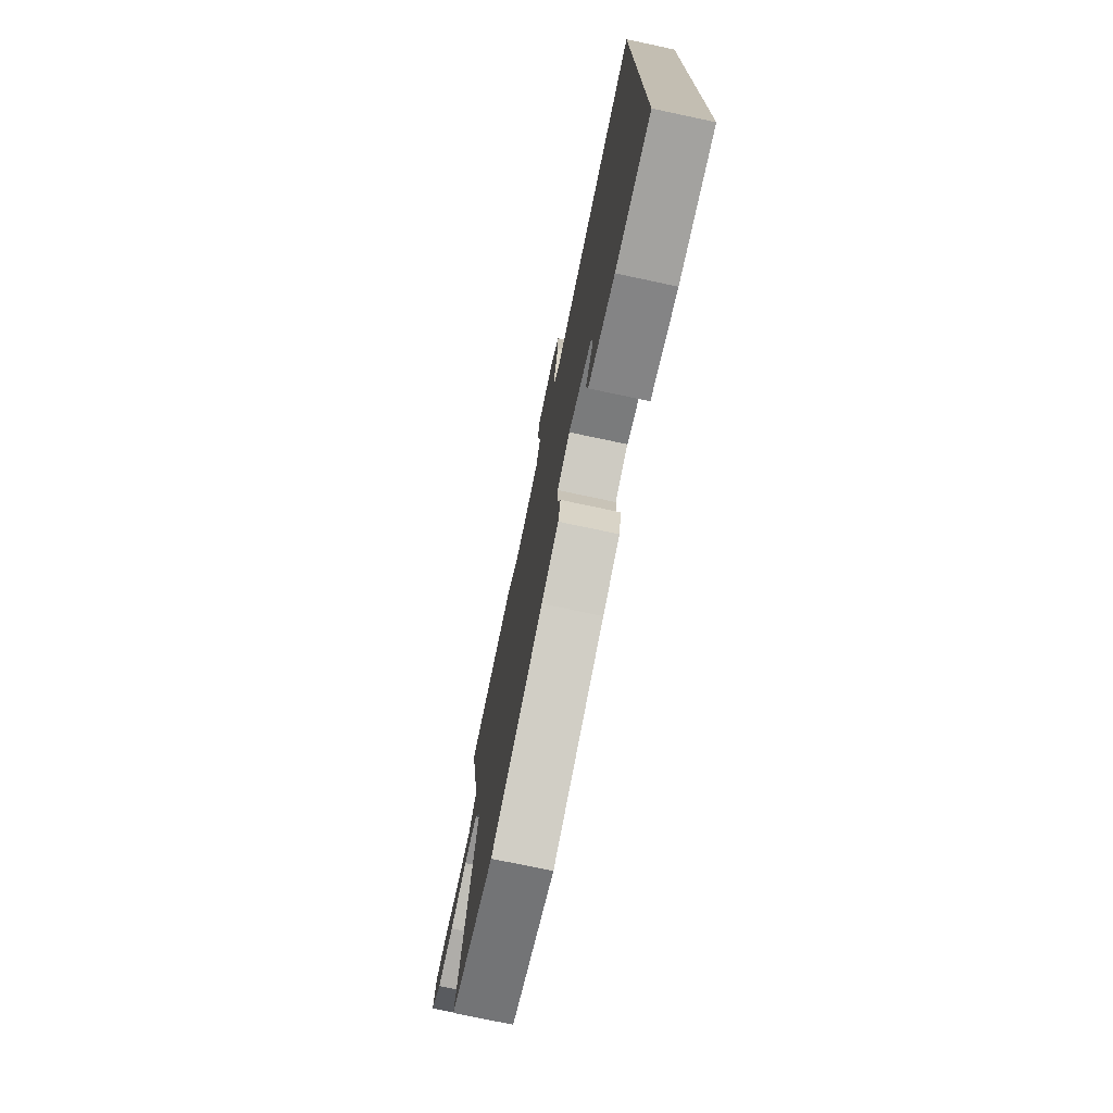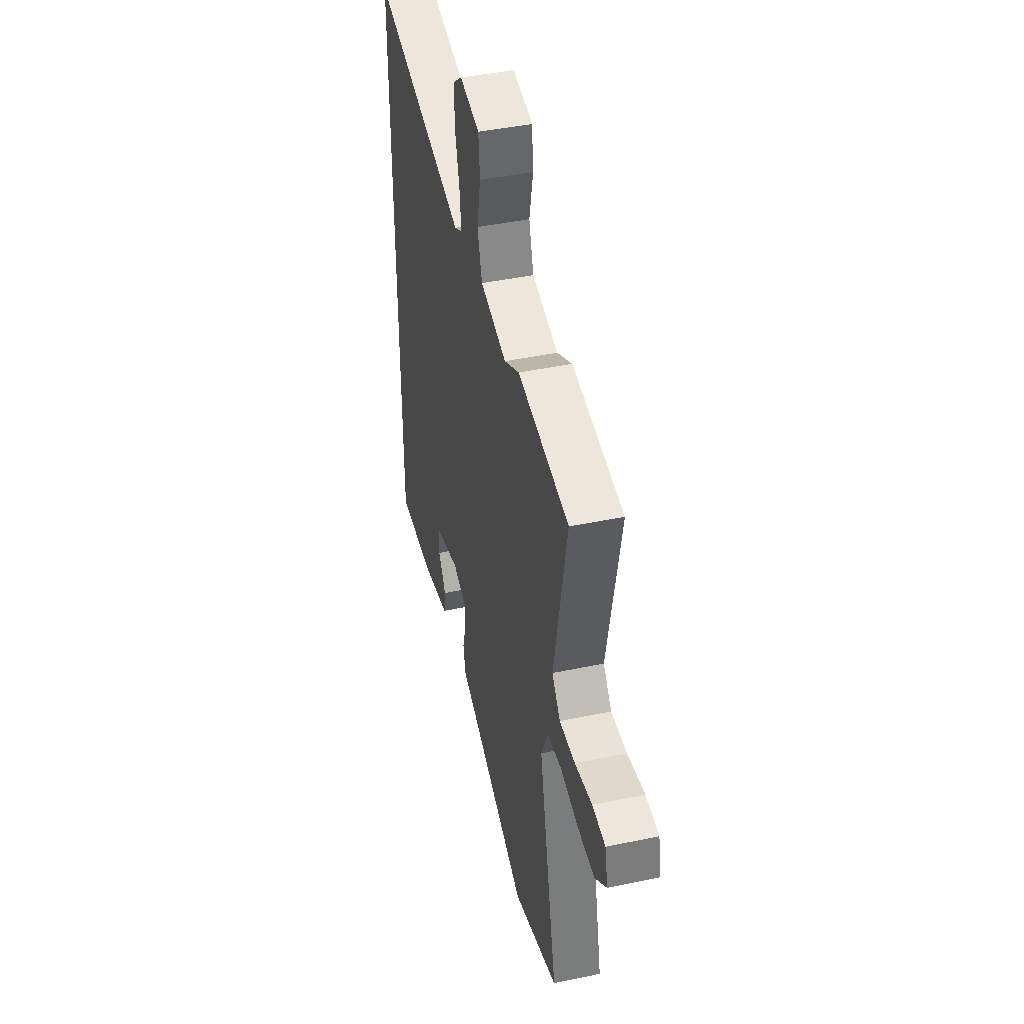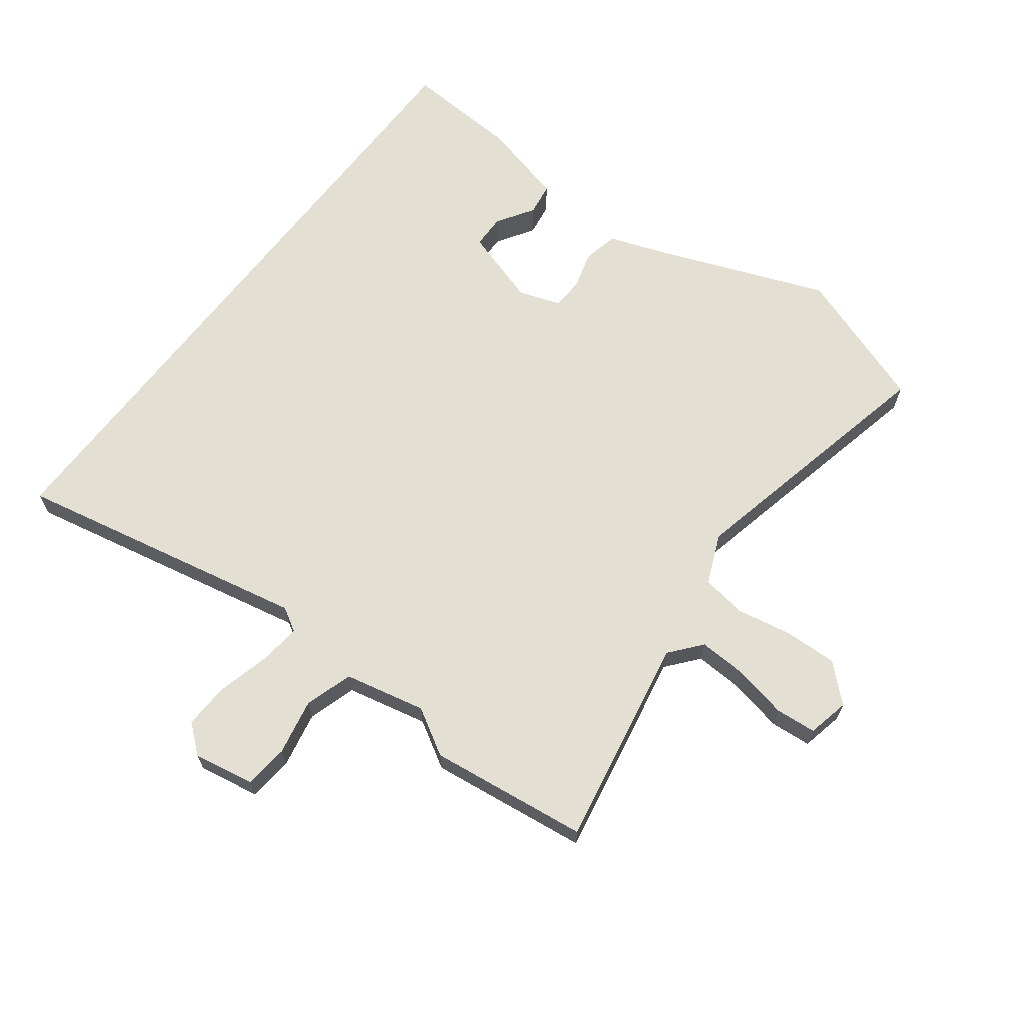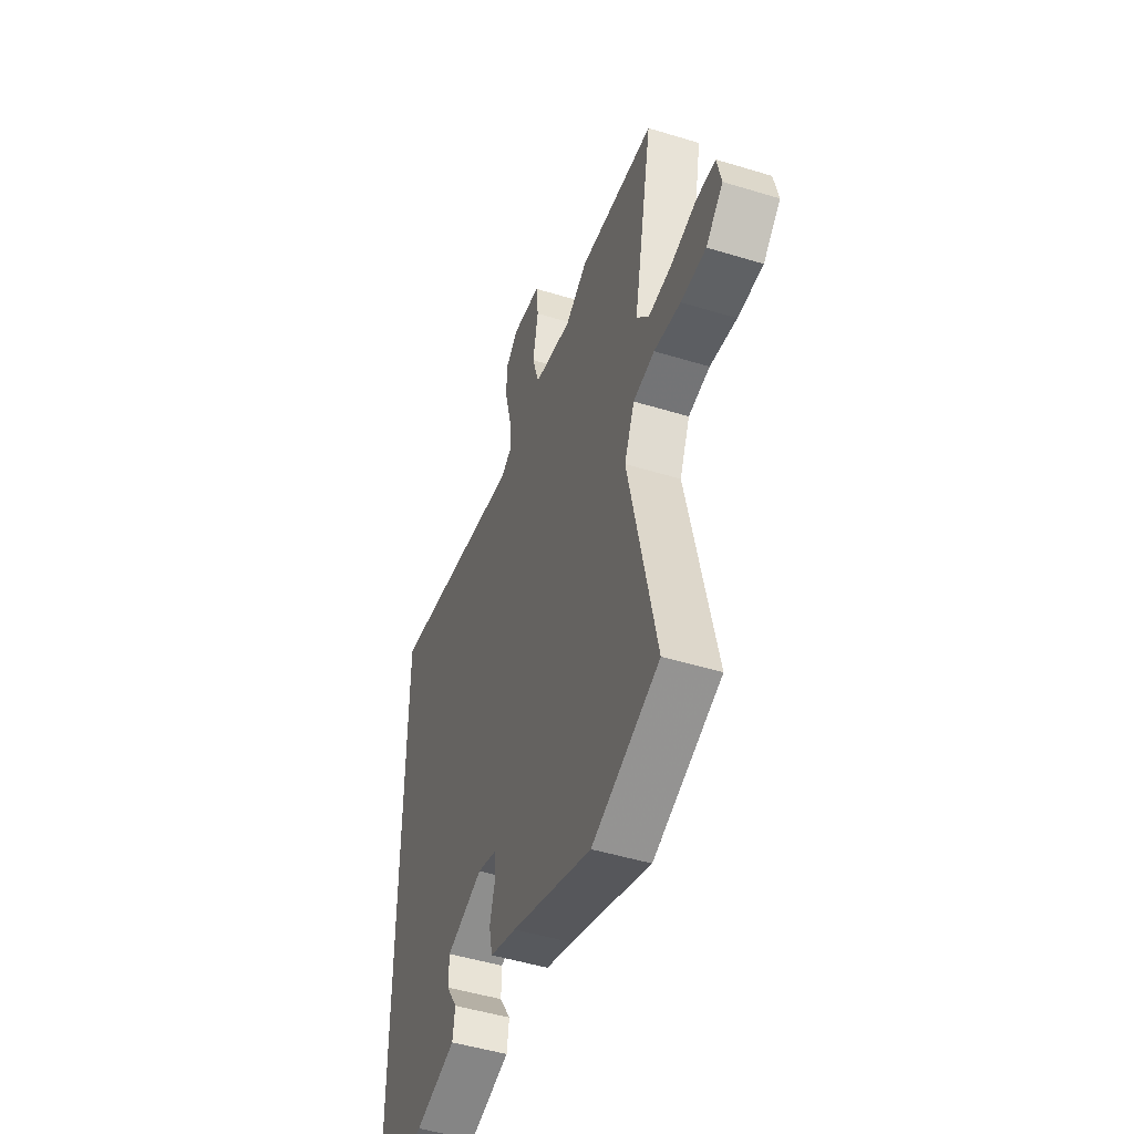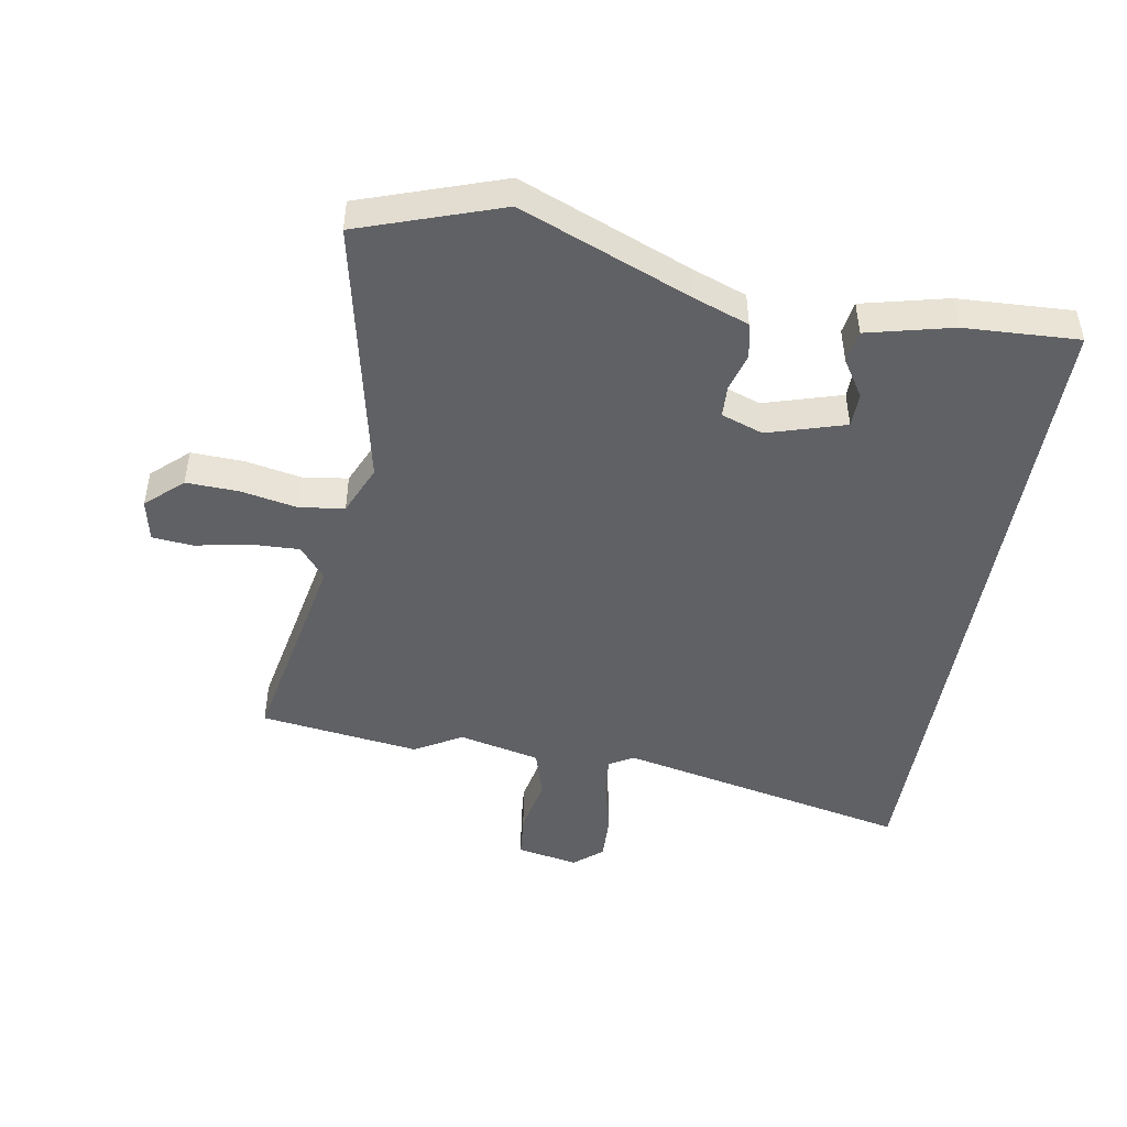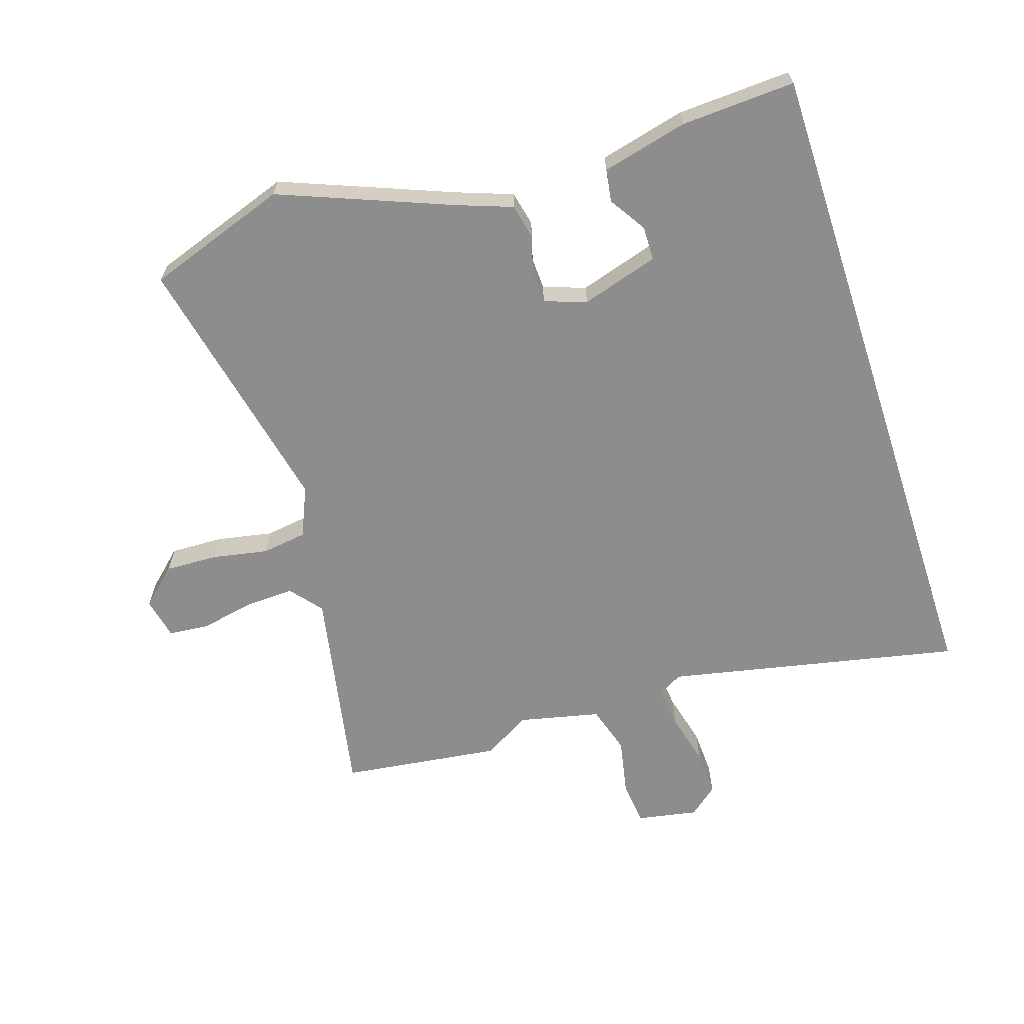
<metadata>
{"format":"obj","ext":"obj","renderer":"f3d","projection":"perspective","resolution":1024,"background":"white","views":[{"elev":-75.3,"azim":-102.0,"up":"+Z"},{"elev":44.2,"azim":76.2,"up":"+Z"},{"elev":66.4,"azim":37.5,"up":"+Y"},{"elev":-48.4,"azim":71.1,"up":"+Z"},{"elev":-47.6,"azim":170.2,"up":"+Y"},{"elev":-64.7,"azim":-161.9,"up":"+Y"}]}
</metadata>
<code>
v 0.55 0.07 -0.483
v 0.327 0.07 -0.56
v 0.06 0.07 -0.454
v -0.028 0.07 -0.422
v -0.04 0.07 -0.367
v -0.023 0.07 -0.307
v -0.025 0.07 -0.257
v -0.091 0.07 -0.234
v -0.213 0.07 -0.271
v -0.214 0.07 -0.325
v -0.177 0.07 -0.383
v -0.185 0.07 -0.434
v -0.32 0.07 -0.467
v -0.5 0.07 -0.476
v -0.5 0.07 0.578
v -0.038 0.07 0.481
v 0 0.07 0.503
v -0.007 0.07 0.568
v -0.028 0.07 0.652
v -0.031 0.07 0.725
v 0.014 0.07 0.762
v 0.11 0.07 0.744
v 0.117 0.07 0.674
v 0.099 0.07 0.585
v 0.122 0.07 0.509
v 0.25 0.07 0.48
v 0.324 0.07 0.523
v 0.575 0.07 0.49
v 0.511 0.07 0.159
v 0.552 0.07 0.109
v 0.629 0.07 0.112
v 0.714 0.07 0.129
v 0.778 0.07 0.123
v 0.792 0.07 0.057
v 0.735 0.07 0.005
v 0.652 0.07 0.008
v 0.564 0.07 0.025
v 0.493 0.07 0.015
v 0.459 0.07 -0.063
v 0.55 0 -0.483
v 0.327 0 -0.56
v 0.06 0 -0.454
v -0.028 0 -0.422
v -0.04 0 -0.367
v -0.023 0 -0.307
v -0.025 0 -0.257
v -0.091 0 -0.234
v -0.213 0 -0.271
v -0.214 0 -0.325
v -0.177 0 -0.383
v -0.185 0 -0.434
v -0.32 0 -0.467
v -0.5 0 -0.476
v -0.5 0 0.578
v -0.038 0 0.481
v 0 0 0.503
v -0.007 0 0.568
v -0.028 0 0.652
v -0.031 0 0.725
v 0.014 0 0.762
v 0.11 0 0.744
v 0.117 0 0.674
v 0.099 0 0.585
v 0.122 0 0.509
v 0.25 0 0.48
v 0.324 0 0.523
v 0.575 0 0.49
v 0.511 0 0.159
v 0.552 0 0.109
v 0.629 0 0.112
v 0.714 0 0.129
v 0.778 0 0.123
v 0.792 0 0.057
v 0.735 0 0.005
v 0.652 0 0.008
v 0.564 0 0.025
v 0.493 0 0.015
v 0.459 0 -0.063
f 35 36 37
f 34 35 37
f 33 34 37
f 32 33 37
f 31 32 37
f 30 31 37 38
f 29 30 38
f 26 27 28 29
f 29 38 39
f 26 29 39
f 25 26 39
f 22 23 24
f 21 22 24
f 20 21 24
f 19 20 24
f 18 19 24
f 17 18 24 25
f 1 2 3
f 39 1 3
f 25 39 3
f 17 25 3
f 16 17 3
f 12 13 14
f 11 12 14
f 10 11 14
f 9 10 14 15
f 8 9 15 16
f 3 4 5 6
f 3 6 7
f 16 3 7
f 7 8 16
f 76 75 74
f 76 74 73
f 76 73 72
f 76 72 71
f 76 71 70
f 77 76 70 69
f 77 69 68
f 68 67 66 65
f 78 77 68
f 78 68 65
f 78 65 64
f 63 62 61
f 63 61 60
f 63 60 59
f 63 59 58
f 63 58 57
f 64 63 57 56
f 42 41 40
f 42 40 78
f 42 78 64
f 42 64 56
f 42 56 55
f 53 52 51
f 53 51 50
f 53 50 49
f 54 53 49 48
f 55 54 48 47
f 45 44 43 42
f 46 45 42
f 46 42 55
f 55 47 46
f 1 40 41 2
f 2 41 42 3
f 3 42 43 4
f 4 43 44 5
f 5 44 45 6
f 6 45 46 7
f 7 46 47 8
f 8 47 48 9
f 9 48 49 10
f 10 49 50 11
f 11 50 51 12
f 12 51 52 13
f 13 52 53 14
f 14 53 54 15
f 15 54 55 16
f 16 55 56 17
f 17 56 57 18
f 18 57 58 19
f 19 58 59 20
f 20 59 60 21
f 21 60 61 22
f 22 61 62 23
f 23 62 63 24
f 24 63 64 25
f 25 64 65 26
f 26 65 66 27
f 27 66 67 28
f 28 67 68 29
f 29 68 69 30
f 30 69 70 31
f 31 70 71 32
f 32 71 72 33
f 33 72 73 34
f 34 73 74 35
f 35 74 75 36
f 36 75 76 37
f 37 76 77 38
f 38 77 78 39
f 39 78 40 1

</code>
